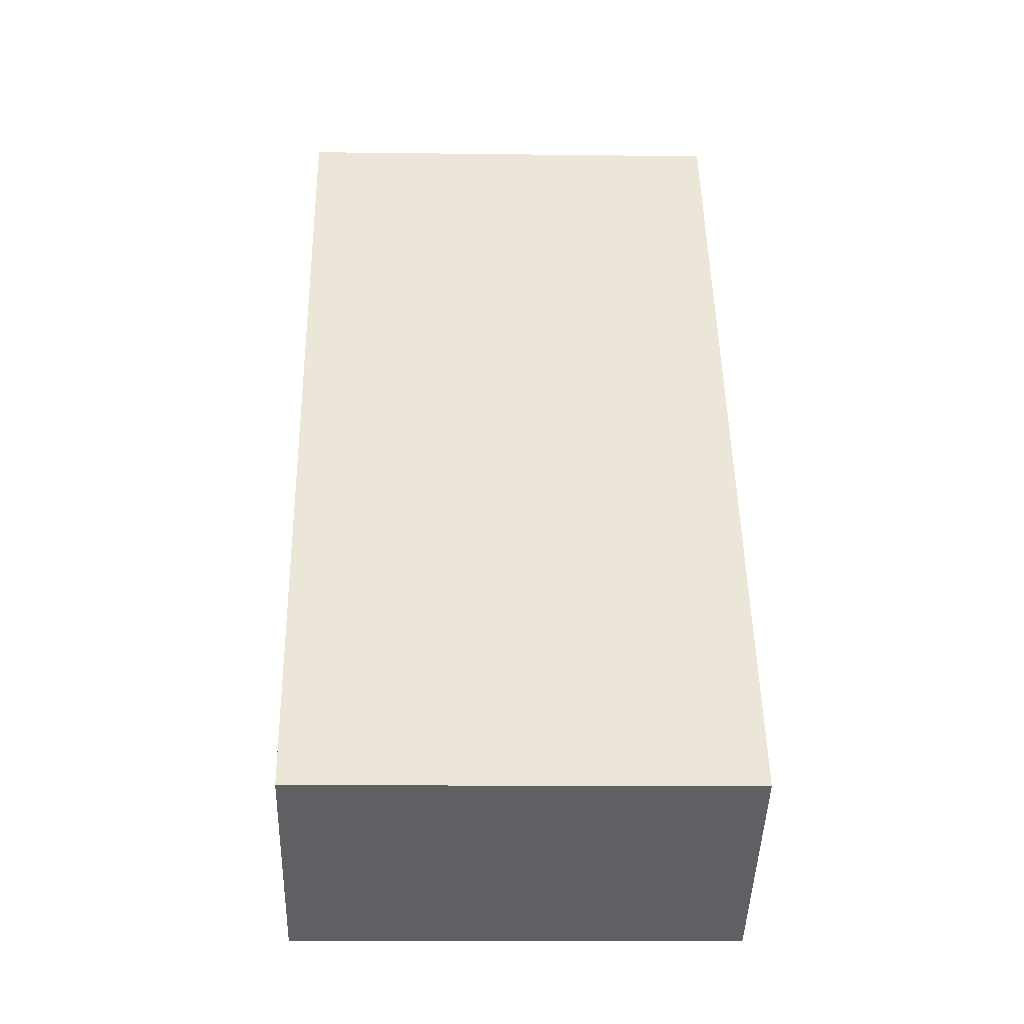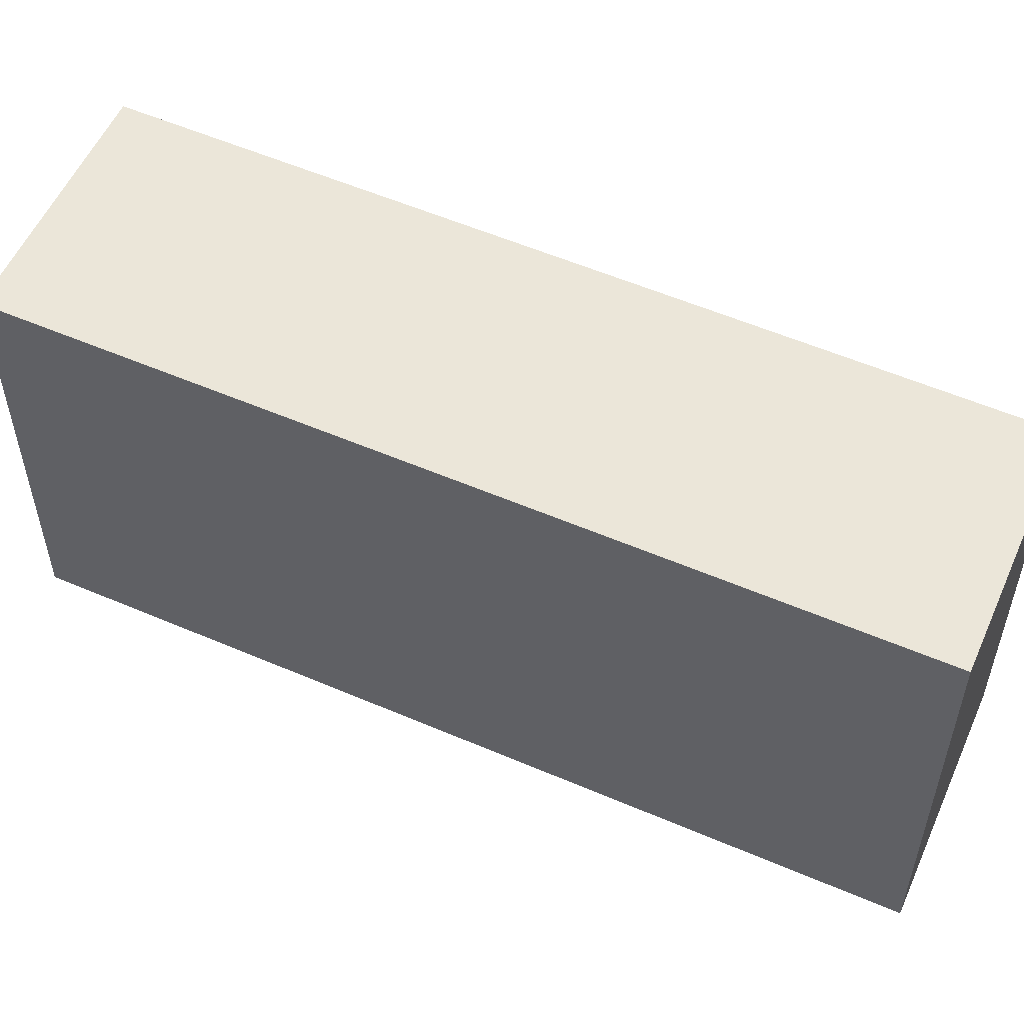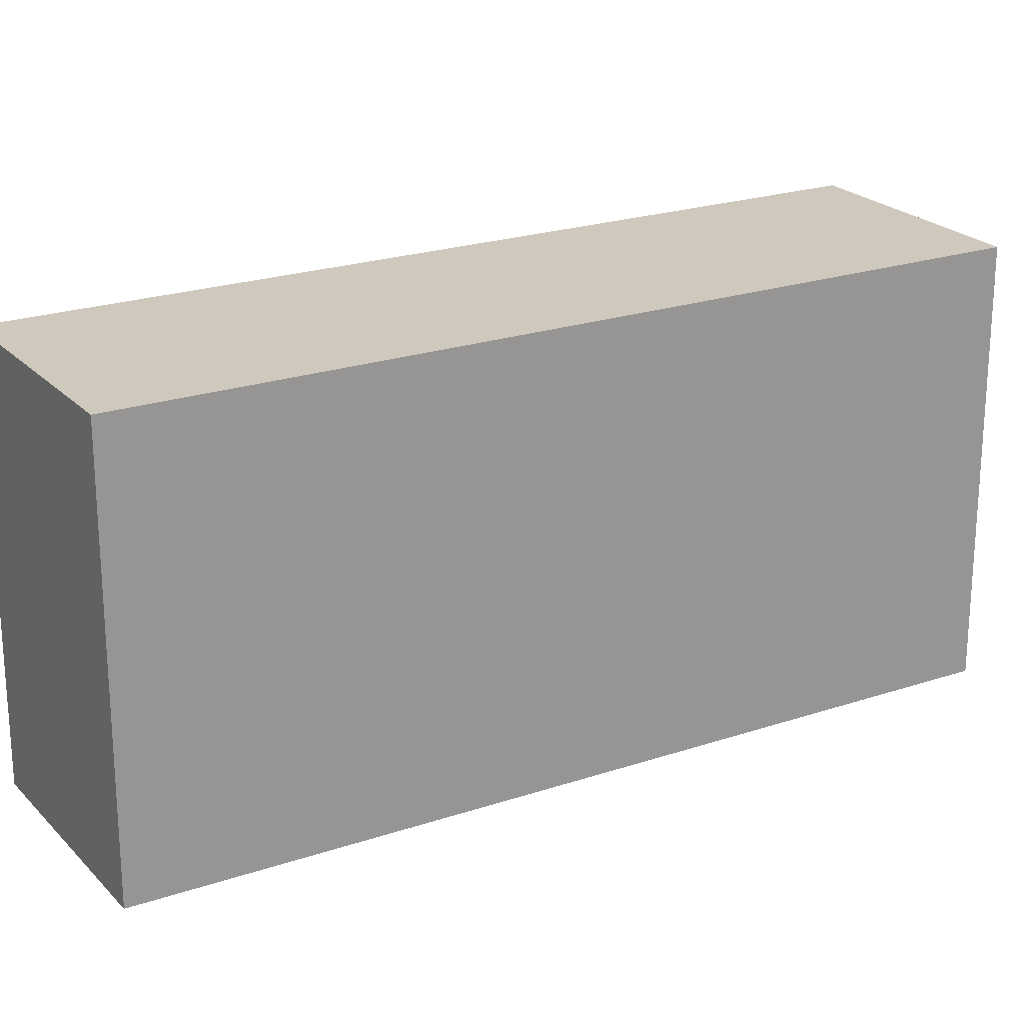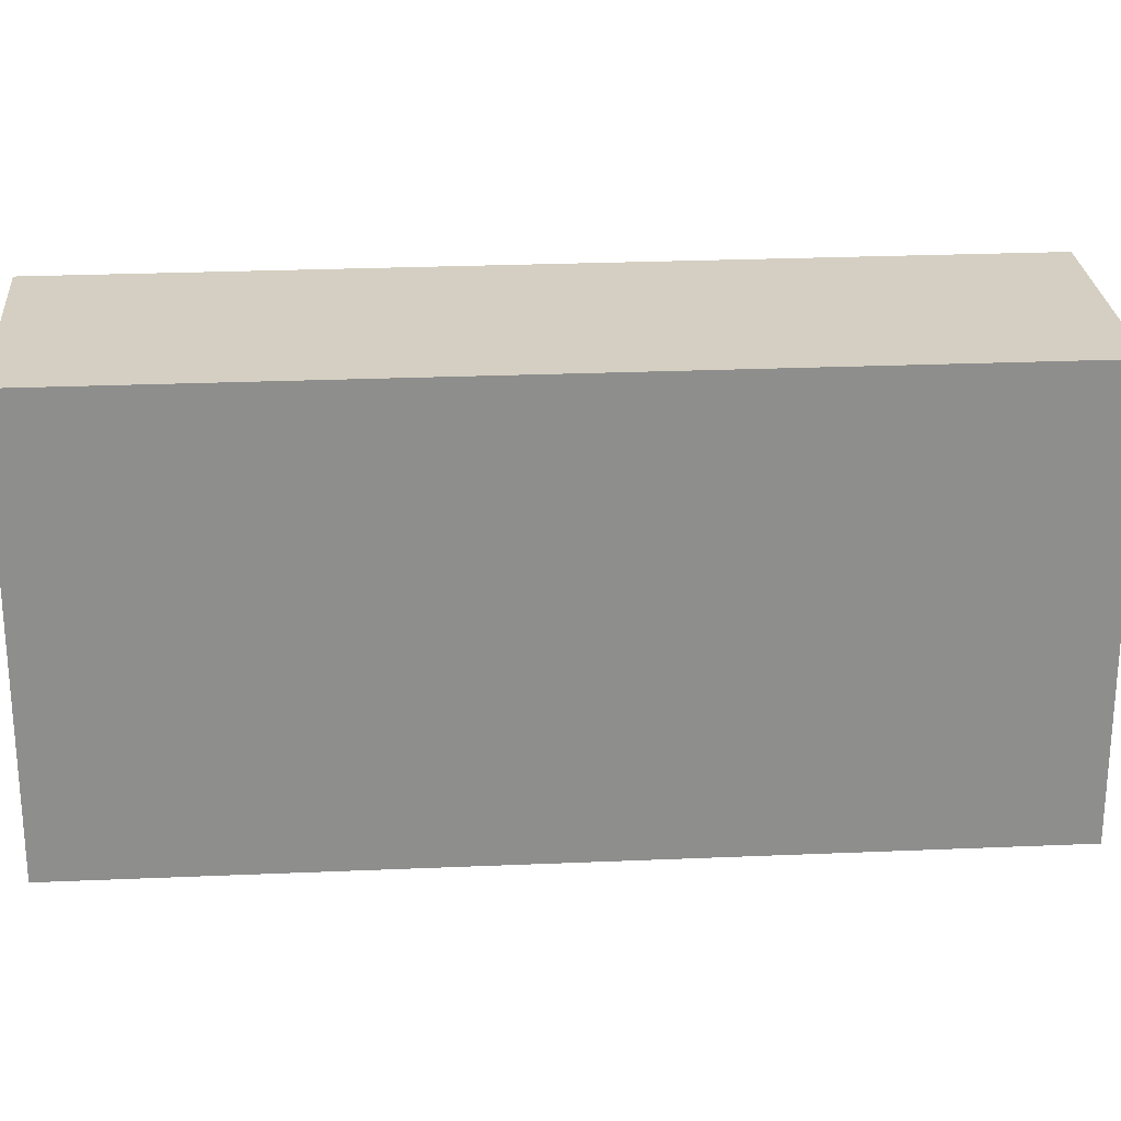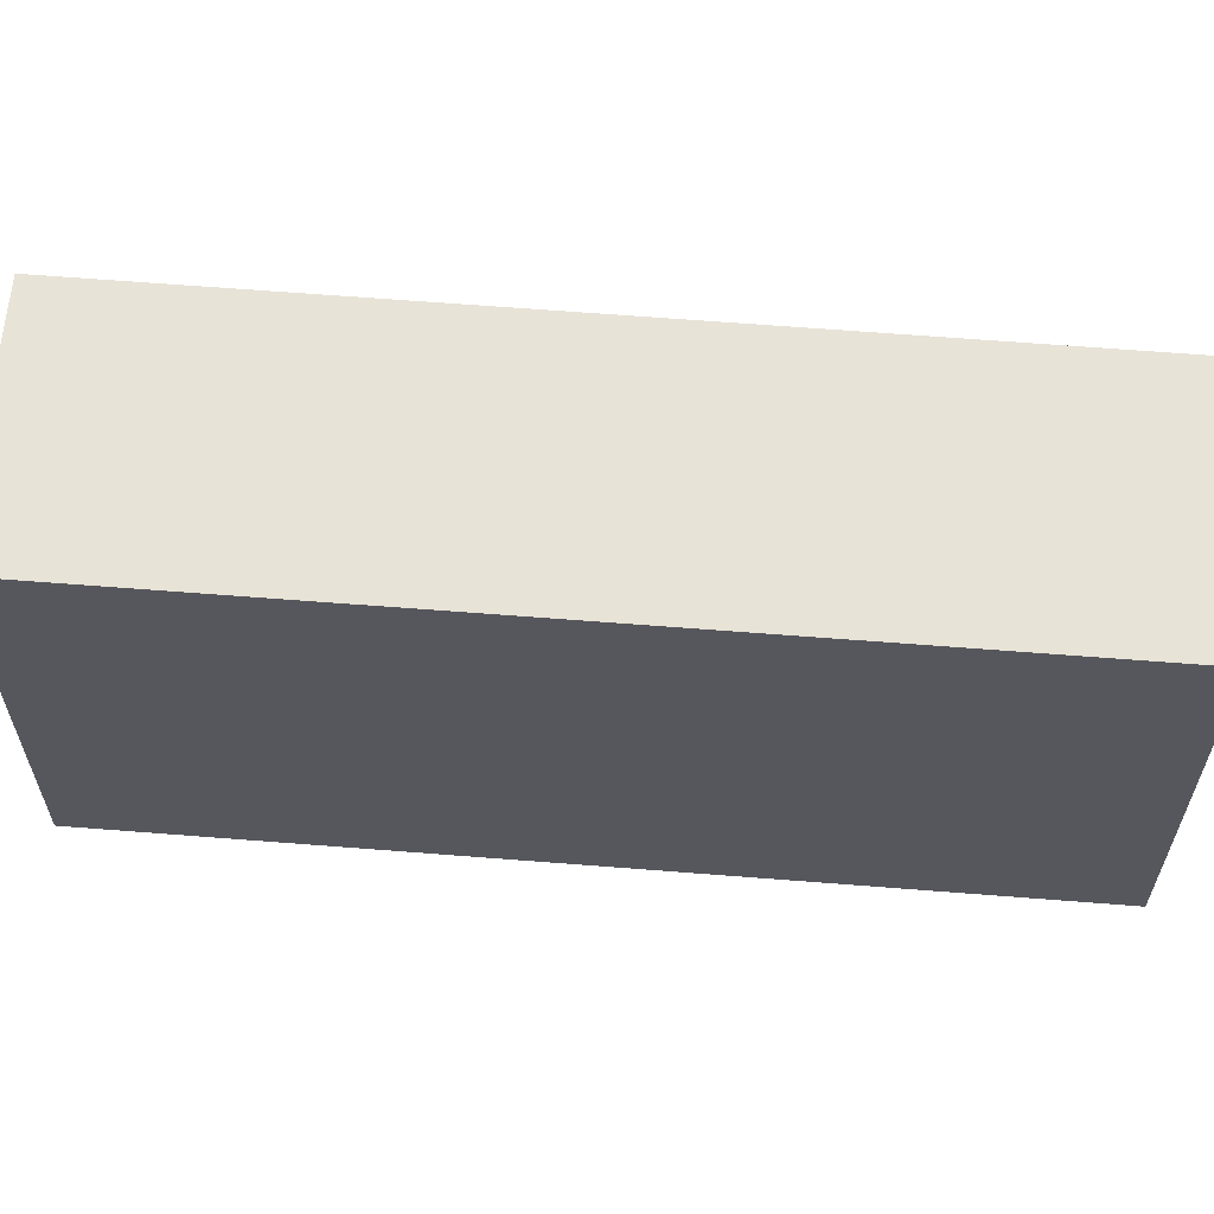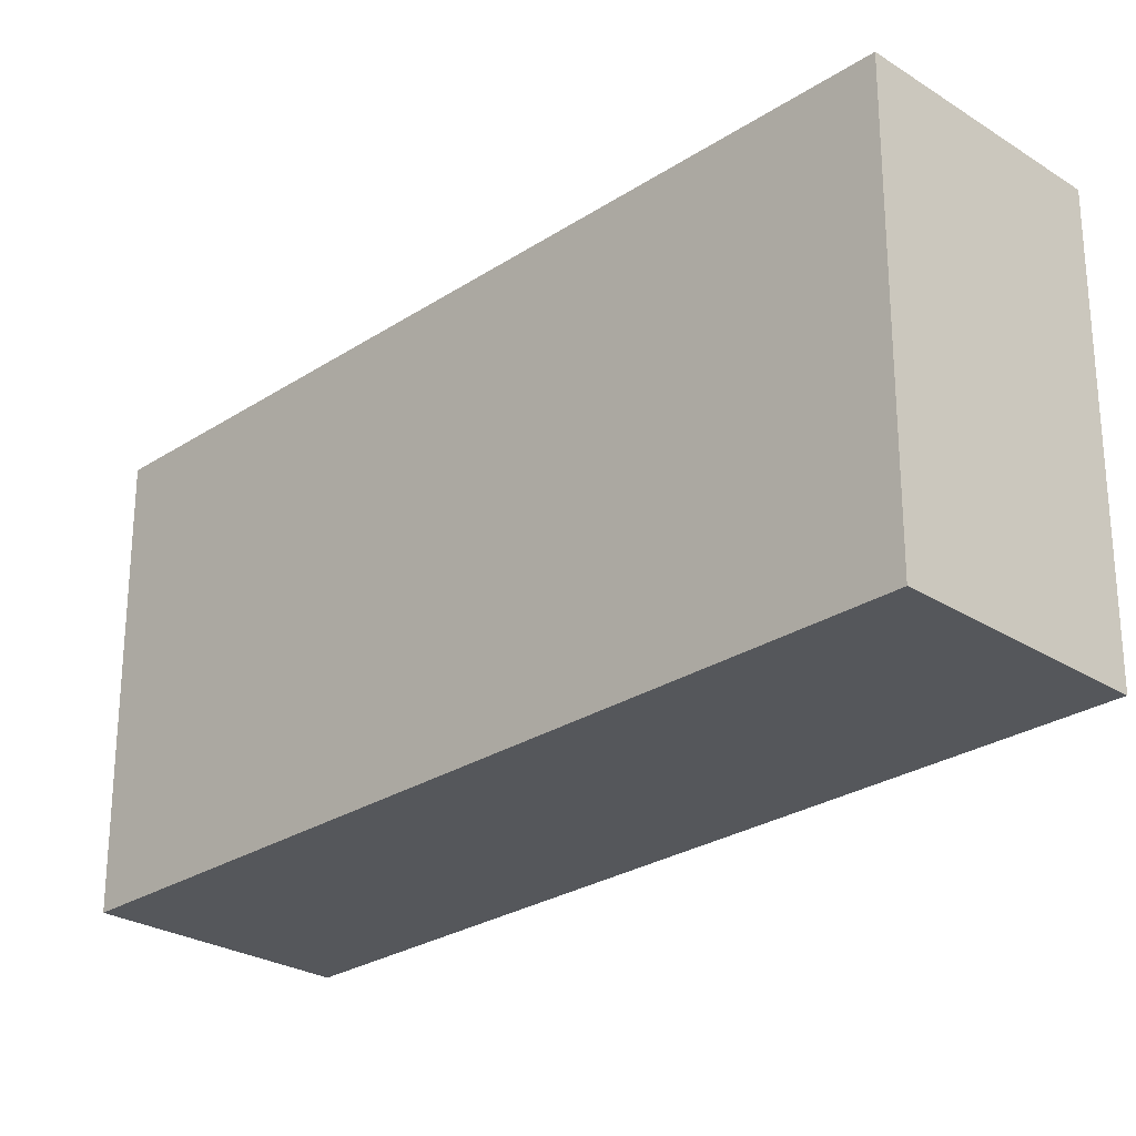
<metadata>
{"format":"obj","ext":"obj","renderer":"f3d","projection":"perspective","resolution":1024,"background":"white","views":[{"elev":-10.7,"azim":88.2,"up":"+Z"},{"elev":55.8,"azim":-98.0,"up":"+Y"},{"elev":22.4,"azim":27.4,"up":"+Y"},{"elev":25.4,"azim":53.7,"up":"+Y"},{"elev":62.4,"azim":-117.7,"up":"+Y"},{"elev":-26.6,"azim":-76.7,"up":"+Y"}]}
</metadata>
<code>
v  1.061 2.157 0.652
v  2.368 2.157 -3.748
v  0 2.157 1.321e-16
v  3.425 2.157 -3.08
v  0 0 0
v  1.061 -3.992e-17 0.652
v  3.425 1.886e-16 -3.08
v  2.368 2.295e-16 -3.748
g defaultobject
f 1 2 3
f 2 1 4
f 5 1 3
f 1 5 6
f 6 4 1
f 4 6 7
f 7 2 4
f 2 7 8
f 8 3 2
f 3 8 5
f 8 6 5
f 6 8 7

</code>
